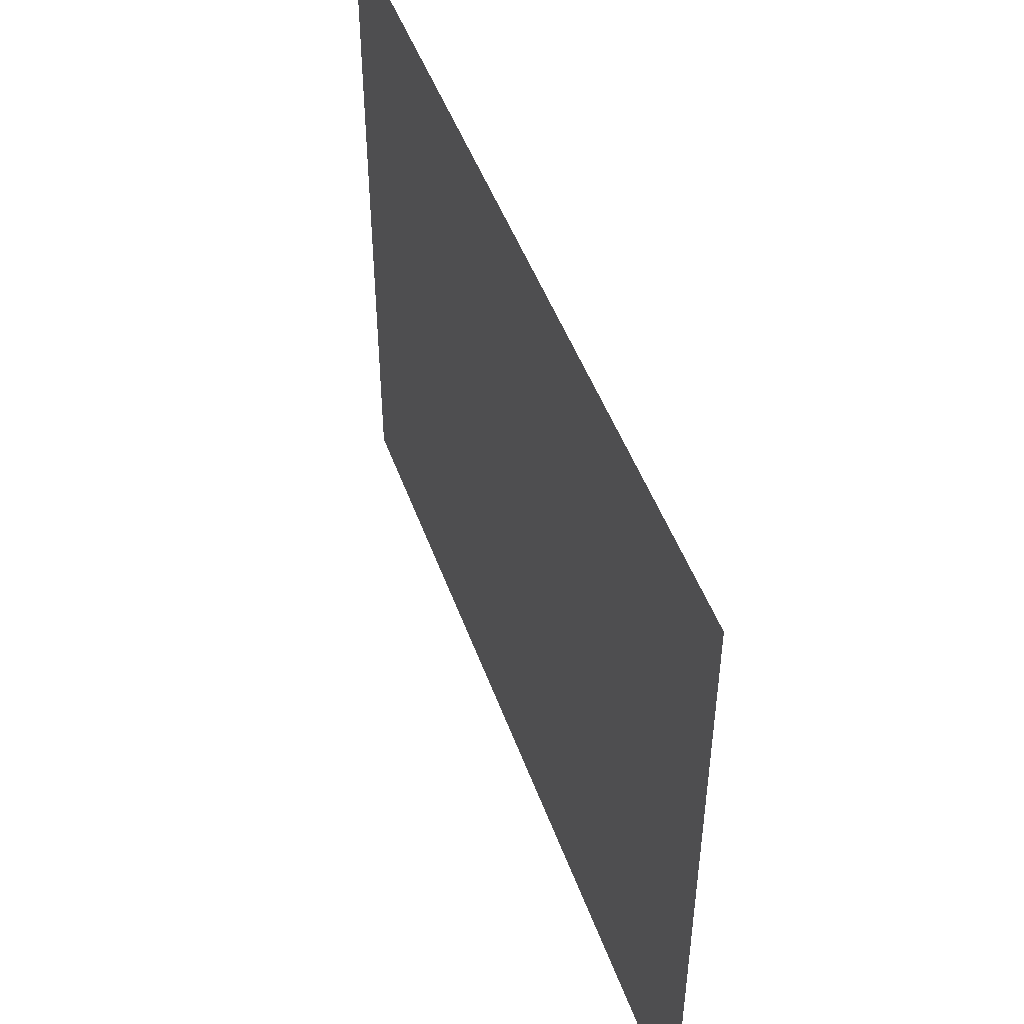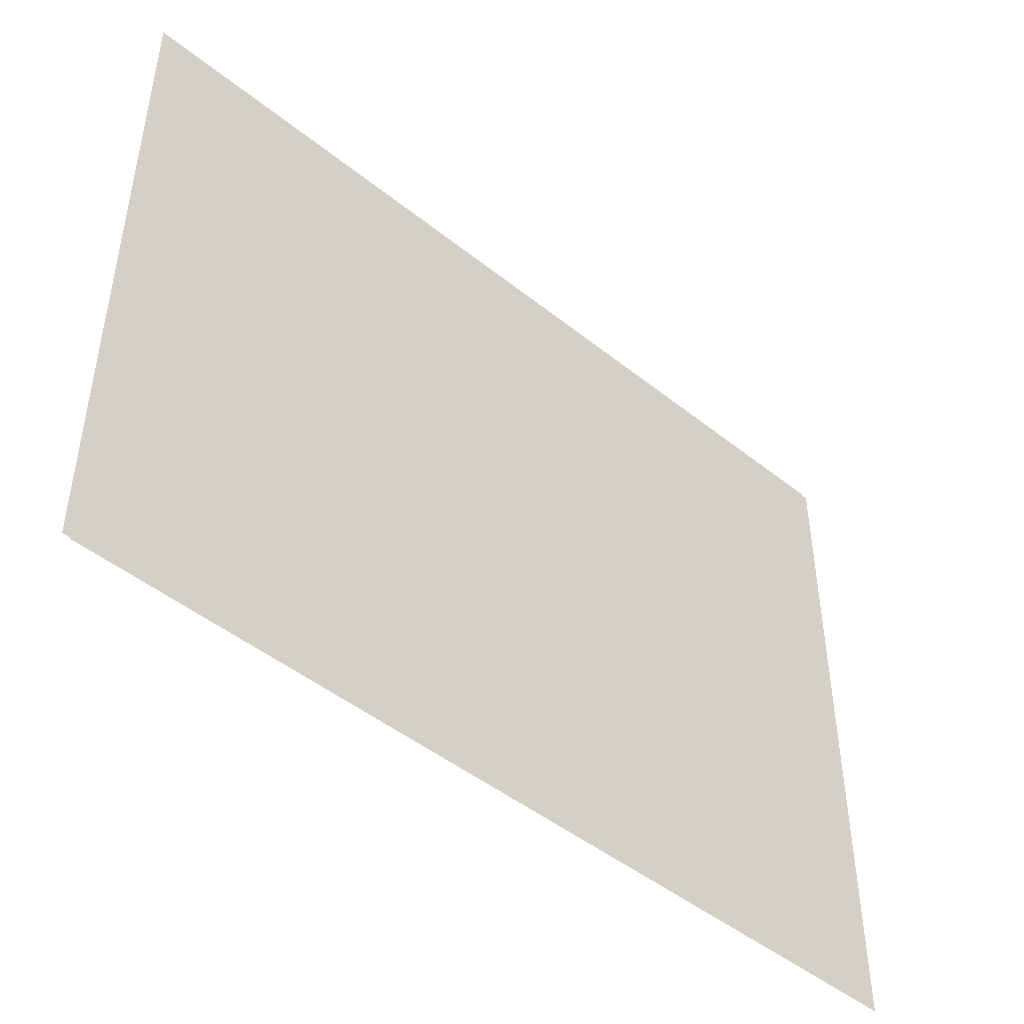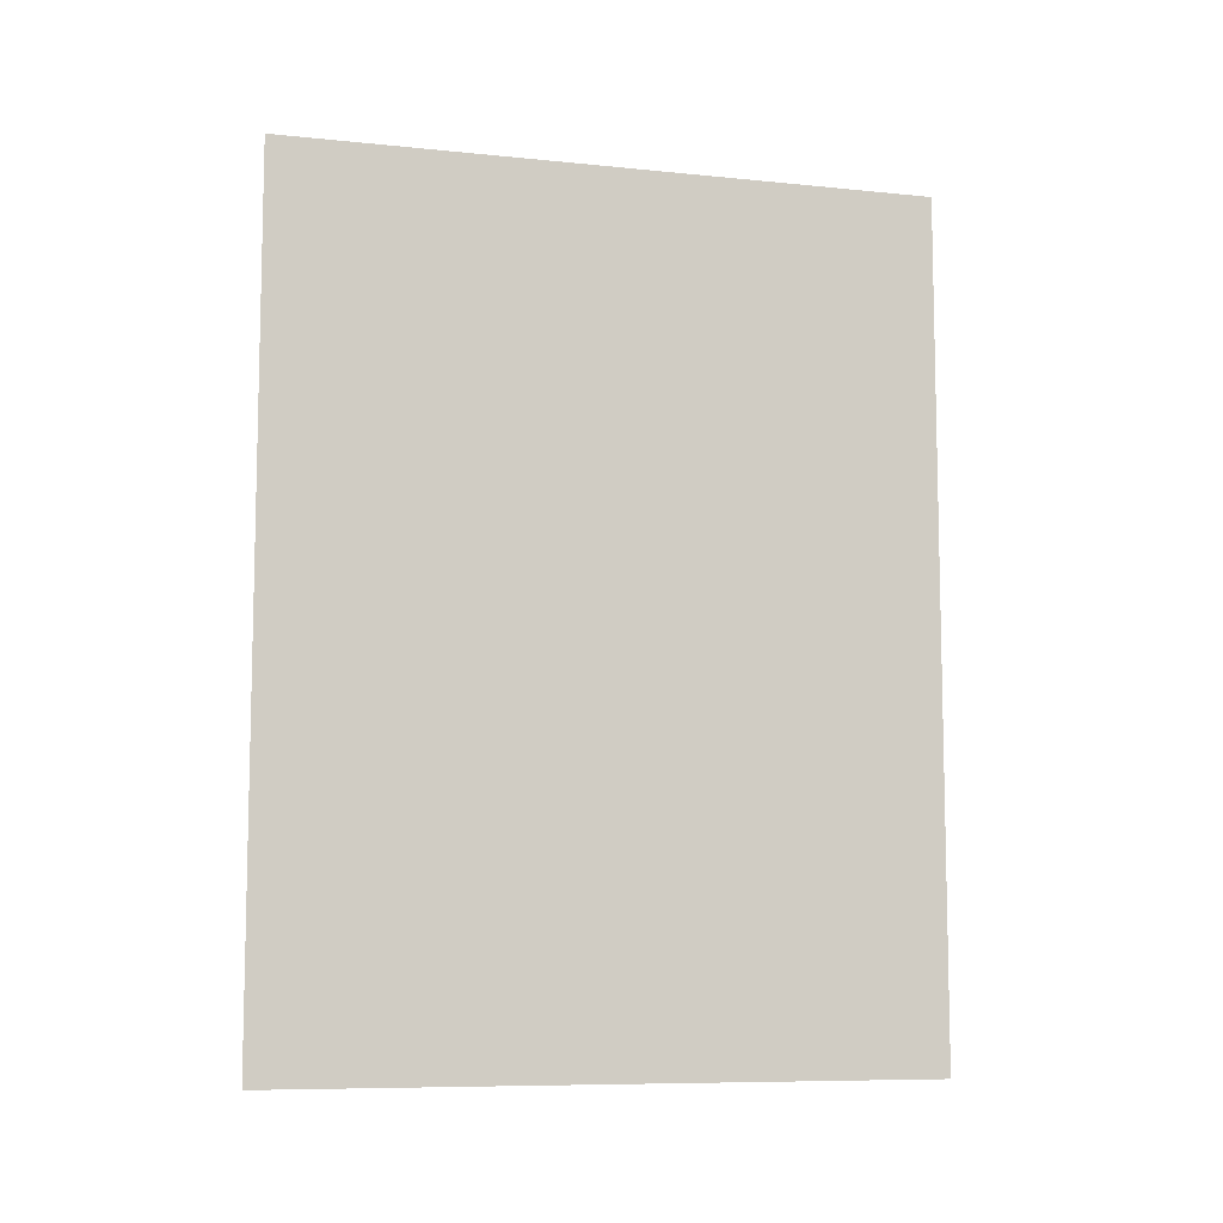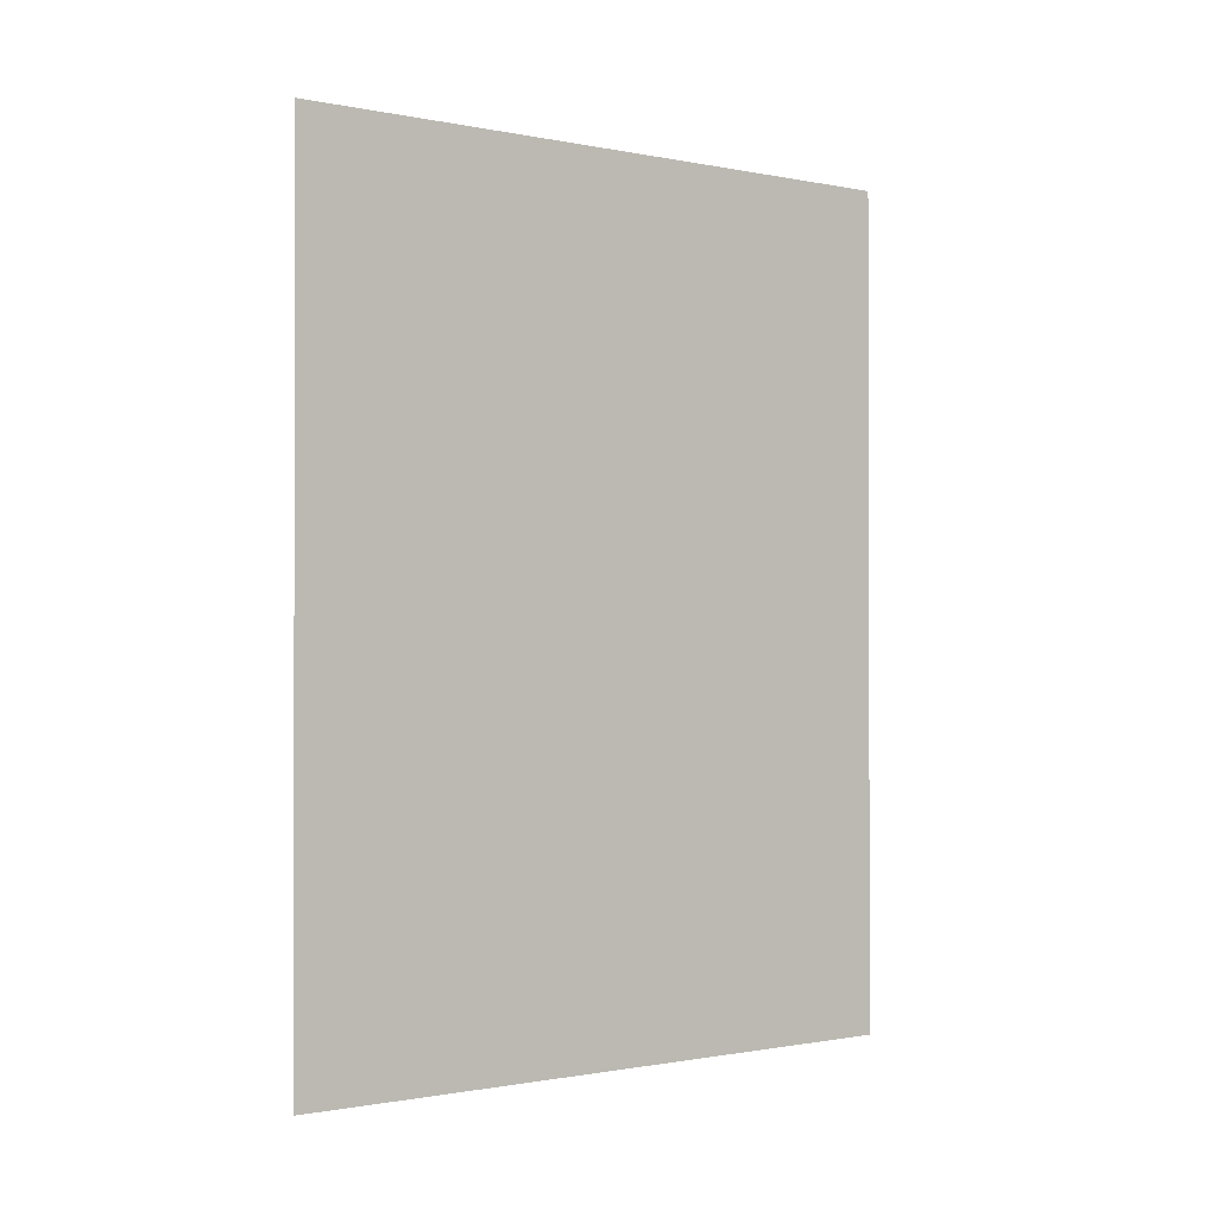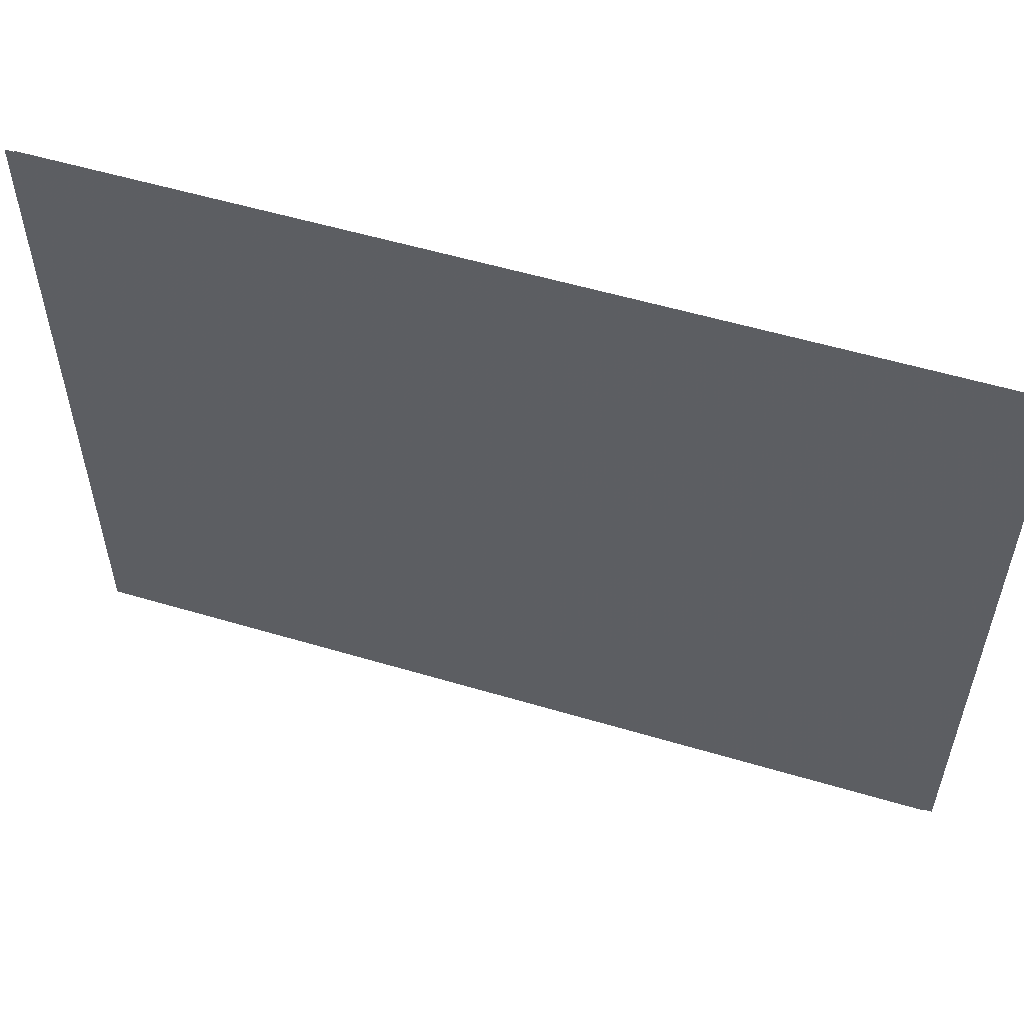
<metadata>
{"format":"obj","ext":"obj","renderer":"f3d","projection":"perspective","resolution":1024,"background":"white","views":[{"elev":48.0,"azim":160.7,"up":"+Y"},{"elev":-46.8,"azim":47.7,"up":"+Y"},{"elev":-8.6,"azim":74.5,"up":"+Z"},{"elev":-0.9,"azim":-126.5,"up":"+Z"},{"elev":55.3,"azim":-72.6,"up":"+Y"}]}
</metadata>
<code>
g tokyo_3018_bridge_glass_11
v 0.002726 1.75 2.28
v 0.002726 1.75 -2.24
v 0.002728 -1.75 -2.24
v 0.002728 -1.75 2.28
v -0.002726 -1.75 -2.28
v -0.002728 1.75 -2.28
v -0.002728 1.75 2.24
v -0.002726 -1.75 2.24
g tokyo_3018_bridge_glass_11_0
f 3 2 1
f 4 3 1
f 7 6 5
f 8 7 5

</code>
